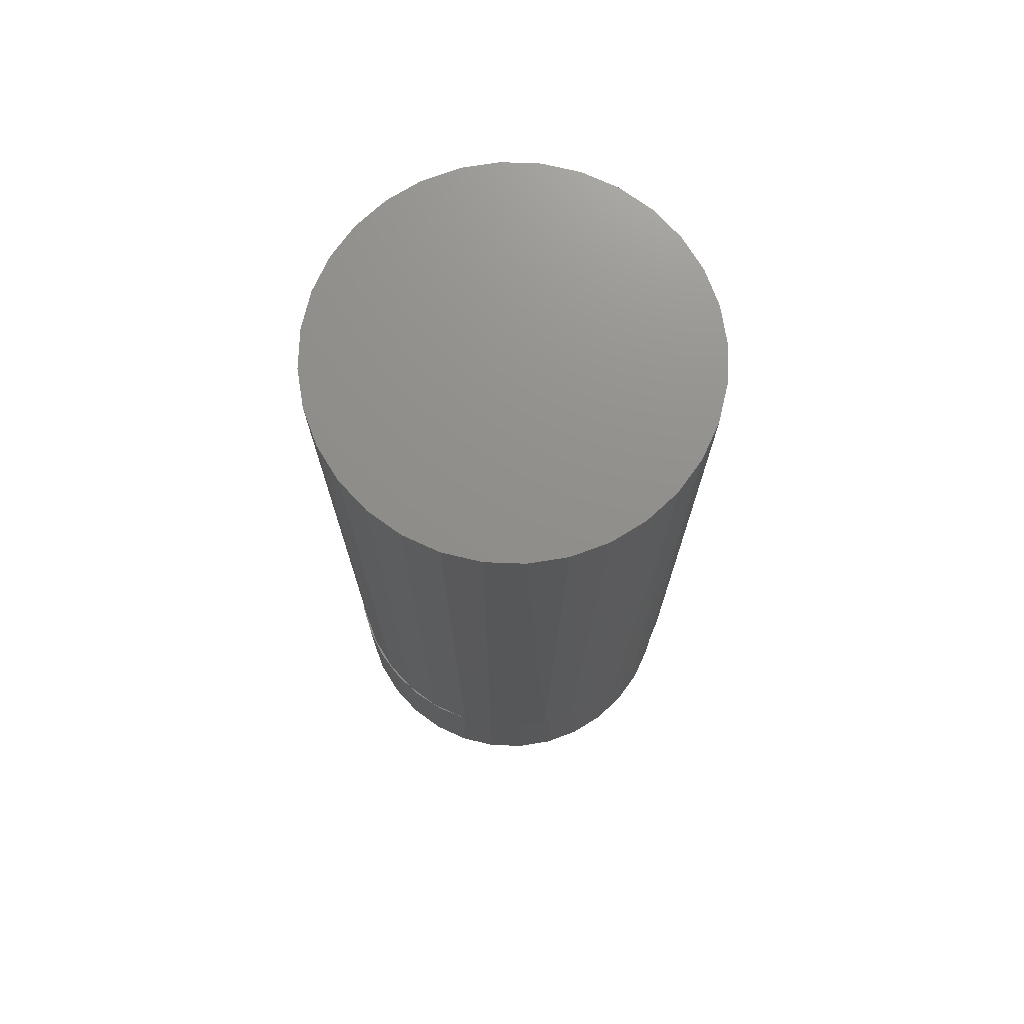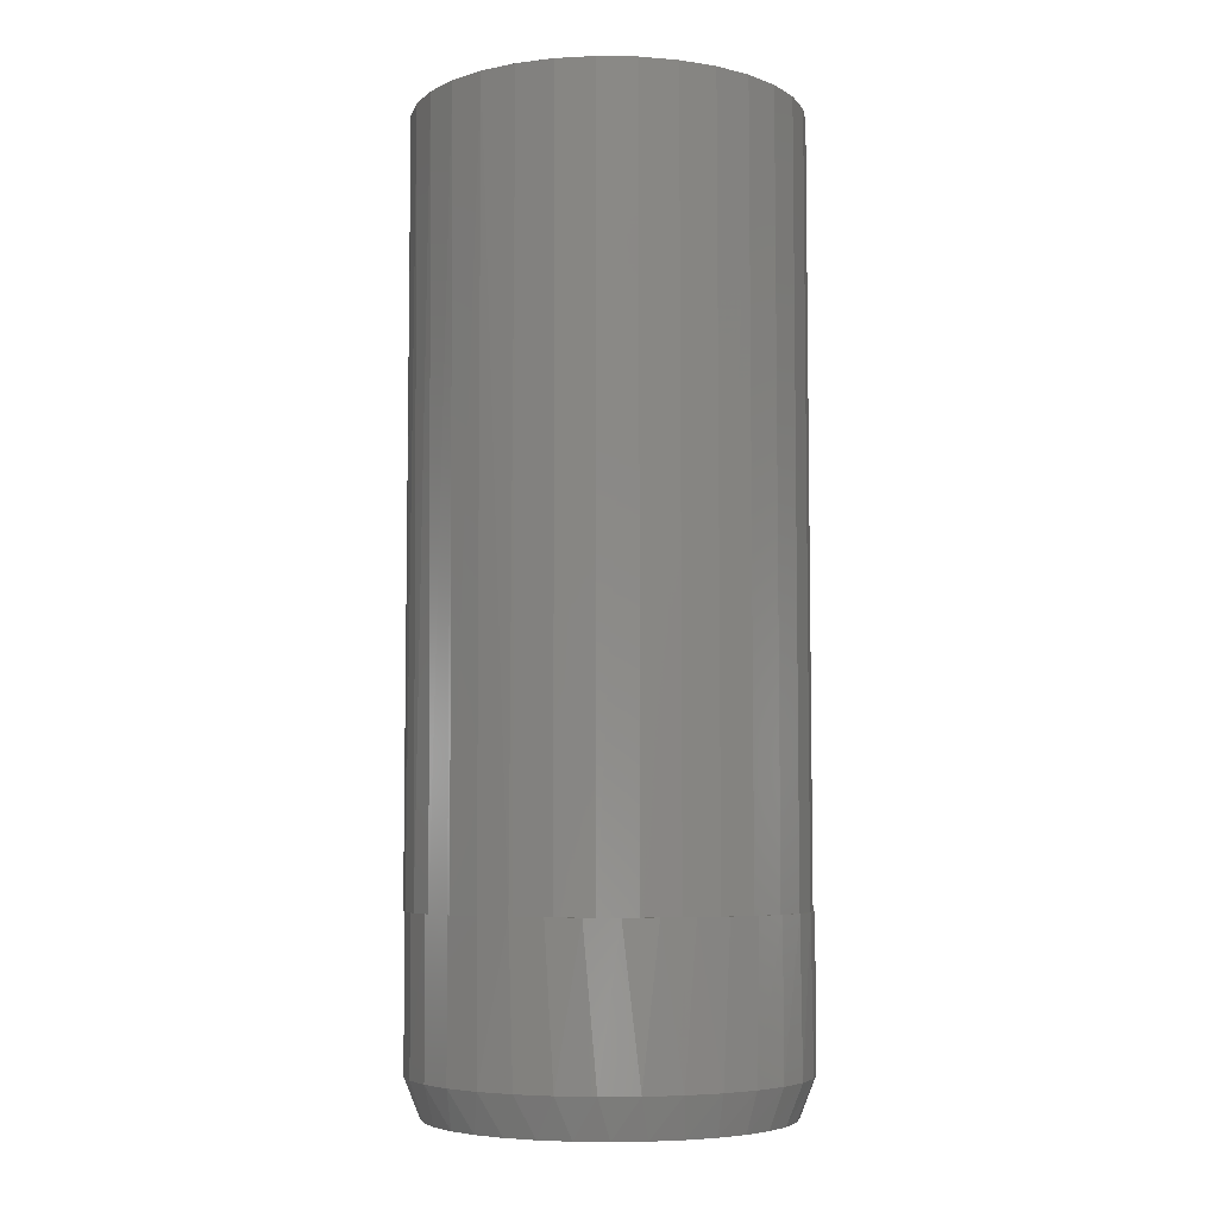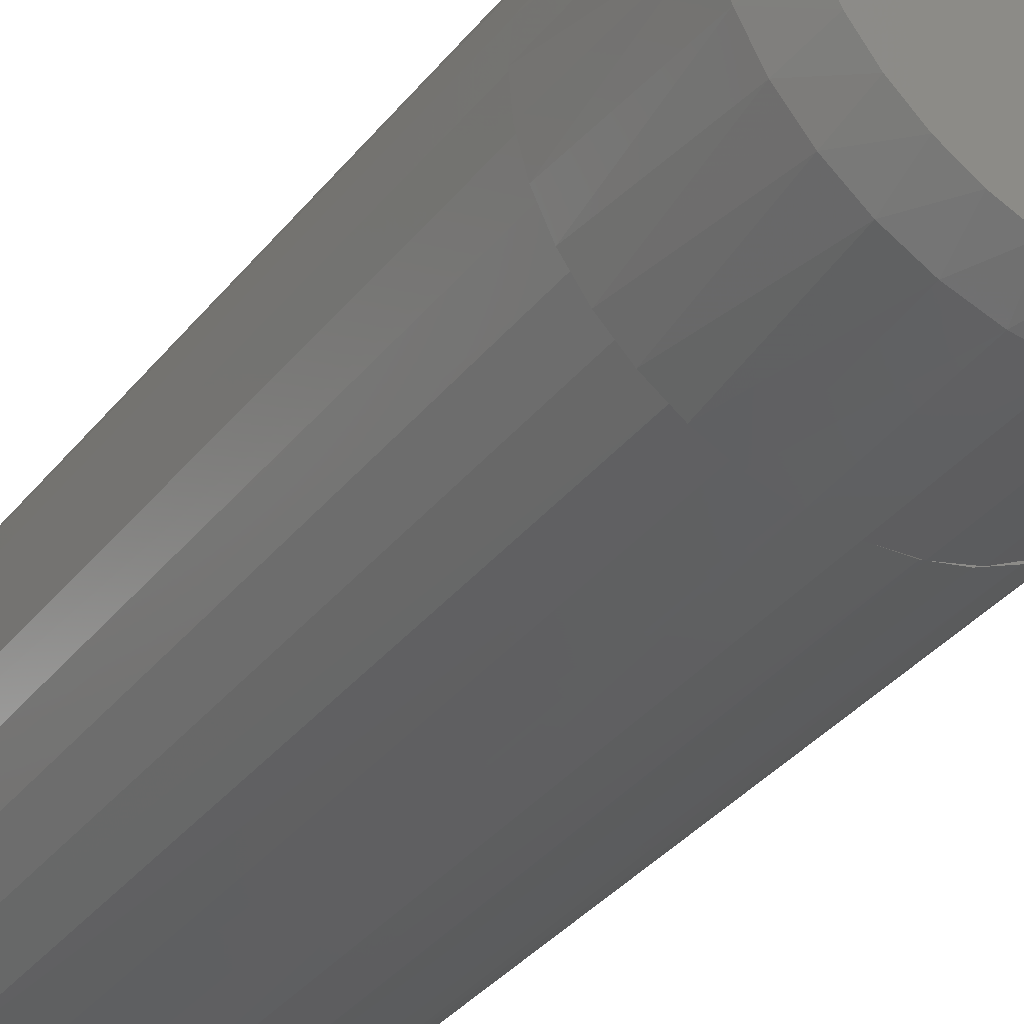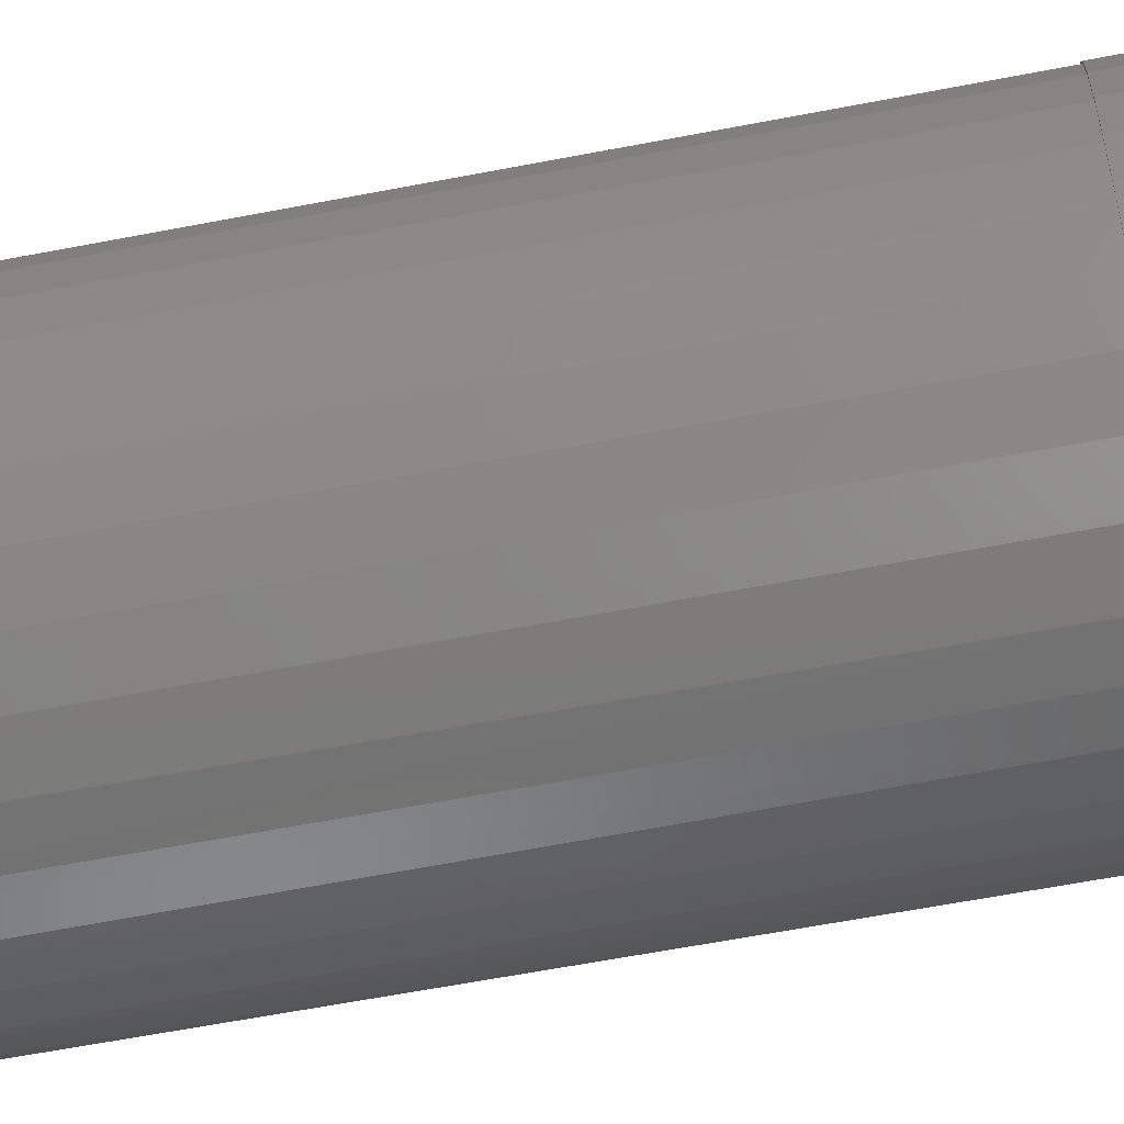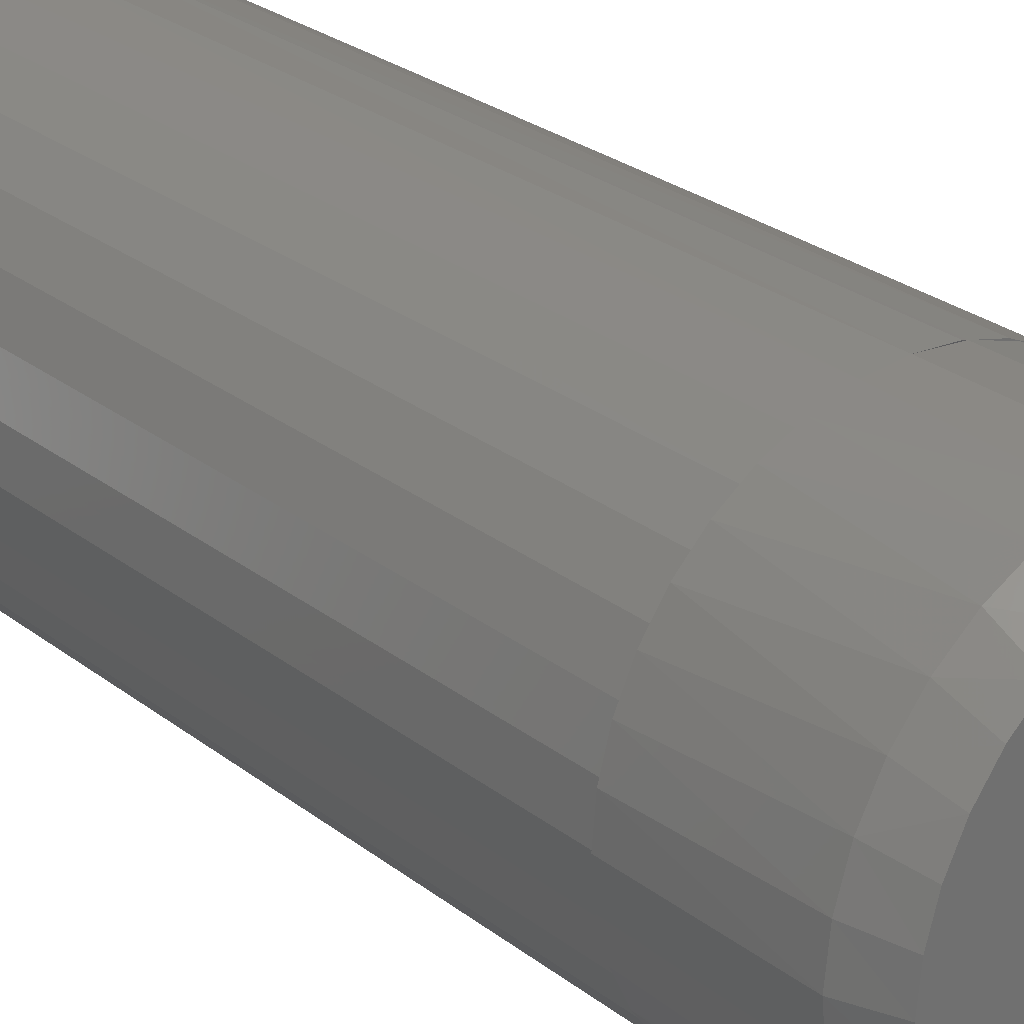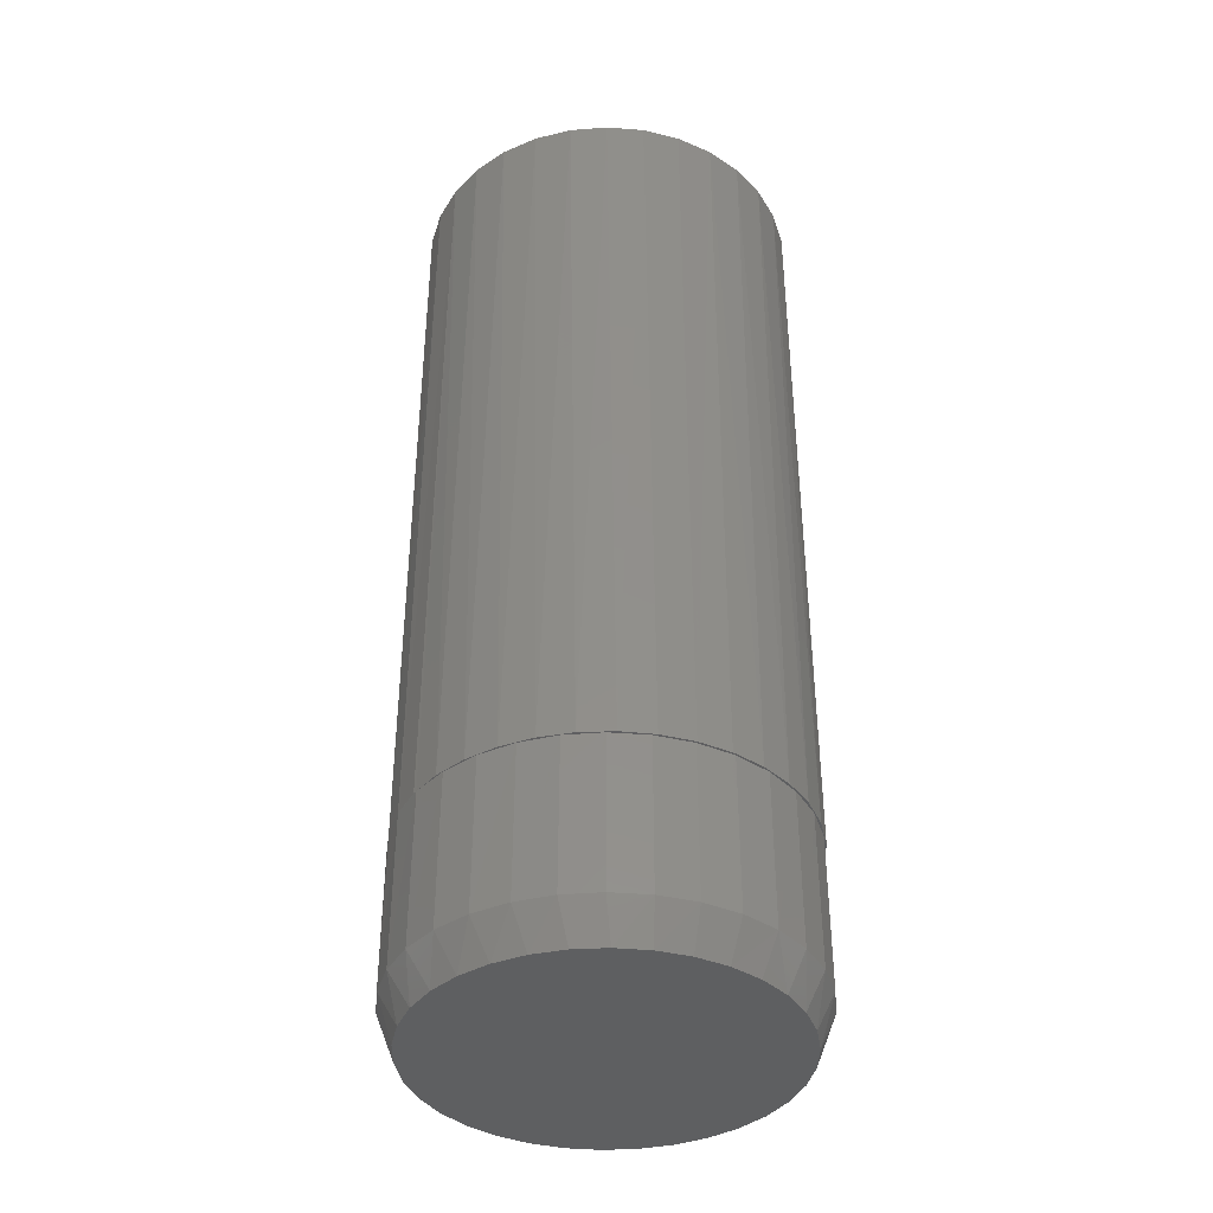
<metadata>
{"format":"stl","ext":"stl","renderer":"f3d","projection":"perspective","resolution":1024,"background":"white","views":[{"elev":73.0,"azim":-172.2,"up":"+Z"},{"elev":-5.9,"azim":36.9,"up":"+Z"},{"elev":-36.6,"azim":146.2,"up":"+Y"},{"elev":-59.6,"azim":101.3,"up":"+Y"},{"elev":26.9,"azim":139.9,"up":"+Y"},{"elev":-38.9,"azim":-112.5,"up":"+Z"}]}
</metadata>
<code>
# stl→obj: 164 verts, 320 faces
v -0.04363 0.1672 -0.1875
v -0.01209 0.1731 -0.1875
v 0.01999 0.1731 -0.1875
v 0.05152 0.1672 -0.1875
v -0.07354 0.1556 -0.1875
v 0.08144 0.1556 -0.1875
v 0.05152 -0.1672 -0.1875
v -0.04363 -0.1672 -0.1875
v 0.08144 -0.1556 -0.1875
v -0.01209 -0.1731 -0.1875
v 0.01999 -0.1731 -0.1875
v -0.07354 -0.1556 -0.1875
v -0.1008 -0.1387 -0.1875
v 0.1087 -0.1387 -0.1875
v -0.1245 -0.1171 -0.1875
v 0.1324 -0.1171 -0.1875
v -0.1439 -0.09152 -0.1875
v 0.1518 -0.09152 -0.1875
v -0.1582 -0.0628 -0.1875
v 0.1661 -0.0628 -0.1875
v -0.1669 -0.03194 -0.1875
v 0.1748 -0.03194 -0.1875
v -0.1699 -1.247e-06 -0.1875
v 0.1778 1.127e-16 -0.1875
v -0.1669 0.03194 -0.1875
v 0.1748 0.03194 -0.1875
v -0.1582 0.0628 -0.1875
v 0.1661 0.0628 -0.1875
v -0.1439 0.09152 -0.1875
v 0.1518 0.09152 -0.1875
v -0.1245 0.1171 -0.1875
v 0.1324 0.1171 -0.1875
v -0.1008 0.1387 -0.1875
v 0.1087 0.1387 -0.1875
v 0.1898 -0.03696 -0.1484
v 0.1819 -0.06501 0
v 0.179 -0.07251 -0.1484
v 0.1679 -0.09502 0
v 0.1615 -0.1053 -0.1484
v 0.1488 -0.1221 0
v 0.1379 -0.134 -0.1484
v 0.1253 -0.1455 0
v 0.1092 -0.1575 -0.1484
v 0.09811 -0.1644 0
v 0.07646 -0.1751 -0.1484
v 0.06803 -0.1783 0
v 0.04091 -0.1858 -0.1484
v 0.1934 -4.641e-17 -0.1484
v 0.1934 0 0
v 0.1905 -0.03301 0
v -0.1855 2.32e-17 0
v -0.1855 2.32e-17 -0.1484
v -0.1819 -0.03684 0
v -0.1819 -0.03696 -0.1484
v -0.1712 -0.07228 0
v -0.1711 -0.07251 -0.1484
v -0.1538 -0.105 0
v -0.1536 -0.1053 -0.1484
v -0.1304 -0.1336 0
v -0.13 -0.134 -0.1484
v -0.1018 -0.1572 0
v -0.1013 -0.1575 -0.1484
v -0.06924 -0.1748 0
v -0.06856 -0.1751 -0.1484
v -0.03386 -0.1857 0
v -0.03302 -0.1858 -0.1484
v 0.002961 -0.1895 0
v 0.003947 -0.1895 -0.1484
v 0.03598 -0.1867 0
v 0.04091 0.1858 -0.1484
v 0.06803 0.1783 0
v 0.07646 0.1751 -0.1484
v 0.09811 0.1644 0
v 0.1092 0.1575 -0.1484
v 0.1253 0.1455 0
v 0.1379 0.134 -0.1484
v 0.1488 0.1221 0
v 0.1615 0.1053 -0.1484
v 0.1679 0.09502 0
v 0.179 0.07251 -0.1484
v 0.1819 0.06501 0
v 0.1898 0.03696 -0.1484
v -0.1819 0.03696 -0.1484
v -0.1819 0.03684 0
v -0.1711 0.07251 -0.1484
v -0.1712 0.07228 0
v -0.1536 0.1053 -0.1484
v -0.1538 0.105 0
v -0.13 0.134 -0.1484
v -0.1304 0.1336 0
v -0.1013 0.1575 -0.1484
v -0.1018 0.1572 0
v -0.06856 0.1751 -0.1484
v -0.06924 0.1748 0
v -0.03302 0.1858 -0.1484
v -0.03386 0.1857 0
v 0.003947 0.1895 -0.1484
v 0.002961 0.1895 0
v 0.03598 0.1867 0
v 0.1905 0.03301 0
v 0.1914 0 0
v 0.03978 0.1857 0
v 0.07517 0.1748 0
v 0.1078 0.1572 0
v 0.1363 0.1336 0
v 0.1597 0.105 0
v 0.1771 0.07228 0
v 0.1878 0.03684 0
v 0.1878 -0.03684 0
v 0.1771 -0.07228 0
v 0.1597 -0.105 0
v 0.1363 -0.1336 0
v 0.1078 -0.1572 0
v 0.07517 -0.1748 0
v 0.03978 -0.1857 0
v -0.1846 0.03301 0
v -0.1875 2.32e-17 0
v -0.1846 -0.03301 0
v -0.06211 0.1783 0
v -0.09219 0.1644 0
v -0.1194 0.1455 0
v -0.1429 0.1221 0
v -0.162 0.09502 0
v -0.176 0.06501 0
v -0.176 -0.06501 0
v -0.162 -0.09502 0
v -0.1429 -0.1221 0
v -0.1194 -0.1455 0
v -0.09219 -0.1644 0
v -0.06211 -0.1783 0
v 0.001974 -0.1895 0.75
v 0.03894 -0.1858 0.75
v -0.03499 -0.1858 0.75
v -0.03006 -0.1867 0
v -0.07053 -0.1751 0.75
v -0.1033 -0.1575 0.75
v -0.132 -0.134 0.75
v -0.1556 -0.1053 0.75
v -0.1731 -0.07251 0.75
v -0.1839 -0.03696 0.75
v 0.1914 0 0.75
v 0.1878 -0.03696 0.75
v 0.177 -0.07251 0.75
v 0.1595 -0.1053 0.75
v 0.136 -0.134 0.75
v 0.1072 -0.1575 0.75
v 0.07448 -0.1751 0.75
v -0.1875 2.32e-17 0.75
v 0.03894 0.1858 0.75
v 0.001974 0.1895 0.75
v -0.03499 0.1858 0.75
v -0.03006 0.1867 0
v -0.1839 0.03696 0.75
v -0.1731 0.07251 0.75
v -0.1556 0.1053 0.75
v -0.132 0.134 0.75
v -0.1033 0.1575 0.75
v -0.07053 0.1751 0.75
v 0.1878 0.03696 0.75
v 0.177 0.07251 0.75
v 0.1595 0.1053 0.75
v 0.136 0.134 0.75
v 0.1072 0.1575 0.75
v 0.07448 0.1751 0.75
f 1 2 3
f 4 1 3
f 5 1 4
f 6 5 4
f 7 8 9
f 10 8 7
f 11 10 7
f 8 12 9
f 9 12 13
f 9 13 14
f 14 13 15
f 14 15 16
f 16 15 17
f 16 17 18
f 18 17 19
f 18 19 20
f 20 19 21
f 20 21 22
f 22 21 23
f 22 23 24
f 24 23 25
f 24 25 26
f 26 25 27
f 26 27 28
f 28 27 29
f 28 29 30
f 30 29 31
f 30 31 32
f 32 31 33
f 32 33 34
f 34 33 5
f 34 5 6
f 35 36 37
f 37 36 38
f 37 38 39
f 39 38 40
f 39 40 41
f 41 40 42
f 41 42 43
f 42 44 43
f 45 43 44
f 44 46 45
f 47 45 46
f 48 49 35
f 35 49 50
f 35 50 36
f 51 52 53
f 53 52 54
f 53 54 55
f 55 54 56
f 55 56 57
f 57 56 58
f 57 58 59
f 59 58 60
f 59 60 61
f 61 60 62
f 61 62 63
f 63 62 64
f 63 64 65
f 65 64 66
f 65 66 67
f 67 66 68
f 67 68 69
f 69 68 47
f 69 47 46
f 70 71 72
f 72 71 73
f 72 73 74
f 74 73 75
f 74 75 76
f 75 77 76
f 78 76 77
f 77 79 78
f 80 78 79
f 79 81 80
f 82 80 81
f 52 51 83
f 83 51 84
f 83 84 85
f 85 84 86
f 85 86 87
f 87 86 88
f 87 88 89
f 89 88 90
f 89 90 91
f 91 90 92
f 91 92 93
f 93 92 94
f 93 94 95
f 95 94 96
f 95 96 97
f 97 96 98
f 97 98 70
f 70 98 99
f 70 99 71
f 49 48 100
f 100 48 82
f 100 82 81
f 30 78 80
f 32 76 78
f 32 78 30
f 34 74 76
f 34 76 32
f 6 72 74
f 6 74 34
f 4 70 72
f 4 72 6
f 3 97 70
f 3 70 4
f 95 2 1
f 95 97 2
f 2 97 3
f 93 1 5
f 93 95 1
f 91 5 33
f 91 93 5
f 33 31 89
f 89 91 33
f 31 29 87
f 87 89 31
f 85 87 29
f 48 24 82
f 82 24 26
f 82 26 80
f 80 26 28
f 80 28 30
f 23 52 25
f 25 52 83
f 25 83 27
f 27 83 85
f 27 85 29
f 17 58 56
f 15 60 58
f 15 58 17
f 13 62 60
f 13 60 15
f 12 64 62
f 12 62 13
f 8 66 64
f 8 64 12
f 10 68 66
f 10 66 8
f 47 11 7
f 47 68 11
f 11 68 10
f 45 7 9
f 45 47 7
f 43 9 14
f 43 45 9
f 14 16 41
f 41 43 14
f 16 18 39
f 39 41 16
f 37 39 18
f 52 23 54
f 54 23 21
f 54 21 56
f 56 21 19
f 56 19 17
f 24 48 22
f 22 48 35
f 22 35 20
f 20 35 37
f 20 37 18
f 49 101 50
f 49 100 101
f 71 102 103
f 71 103 73
f 103 104 73
f 73 104 75
f 104 105 75
f 75 105 77
f 105 106 77
f 77 106 79
f 106 107 79
f 79 107 81
f 81 107 108
f 81 108 100
f 101 100 108
f 101 109 50
f 36 50 109
f 109 110 36
f 38 36 110
f 110 111 38
f 38 111 40
f 111 112 40
f 40 112 42
f 112 113 42
f 42 113 44
f 113 114 44
f 44 114 46
f 114 115 46
f 116 51 117
f 51 118 117
f 119 96 94
f 94 120 119
f 92 120 94
f 92 121 120
f 90 121 92
f 90 122 121
f 88 122 90
f 88 123 122
f 86 123 88
f 86 124 123
f 124 86 84
f 84 116 124
f 116 84 51
f 53 118 51
f 125 118 53
f 55 125 53
f 126 125 55
f 57 126 55
f 57 127 126
f 59 127 57
f 59 128 127
f 61 128 59
f 61 129 128
f 63 129 61
f 63 130 129
f 65 130 63
f 69 131 67
f 131 69 132
f 132 69 115
f 65 133 130
f 133 65 134
f 133 135 130
f 129 130 135
f 135 136 129
f 128 129 136
f 136 137 128
f 128 137 127
f 127 137 138
f 127 138 126
f 126 138 139
f 126 139 125
f 125 139 140
f 67 131 134
f 134 131 133
f 101 141 109
f 109 141 142
f 109 142 110
f 110 142 143
f 110 143 111
f 111 143 144
f 111 144 112
f 112 144 145
f 112 145 113
f 113 145 146
f 113 146 114
f 114 146 147
f 114 147 115
f 115 147 132
f 148 117 140
f 140 117 118
f 140 118 125
f 99 149 102
f 149 99 150
f 150 99 98
f 96 151 152
f 151 96 119
f 153 154 124
f 123 124 154
f 154 155 123
f 122 123 155
f 155 156 122
f 121 122 156
f 156 157 121
f 121 157 120
f 120 157 158
f 120 158 119
f 119 158 151
f 150 98 151
f 151 98 152
f 117 148 116
f 116 148 153
f 116 153 124
f 141 101 159
f 159 101 108
f 159 108 160
f 160 108 107
f 160 107 161
f 161 107 106
f 161 106 162
f 162 106 105
f 162 105 163
f 163 105 104
f 163 104 164
f 164 104 103
f 164 103 149
f 149 103 102
f 151 149 150
f 149 151 158
f 149 158 164
f 147 133 132
f 132 133 131
f 164 158 163
f 163 158 157
f 163 157 162
f 162 157 156
f 162 156 161
f 161 156 155
f 161 155 160
f 160 155 154
f 160 154 159
f 159 154 153
f 159 153 141
f 141 153 148
f 141 148 142
f 142 148 140
f 142 140 143
f 143 140 139
f 143 139 144
f 144 139 138
f 144 138 145
f 145 138 137
f 145 137 146
f 146 137 136
f 146 136 147
f 147 136 135
f 147 135 133

</code>
